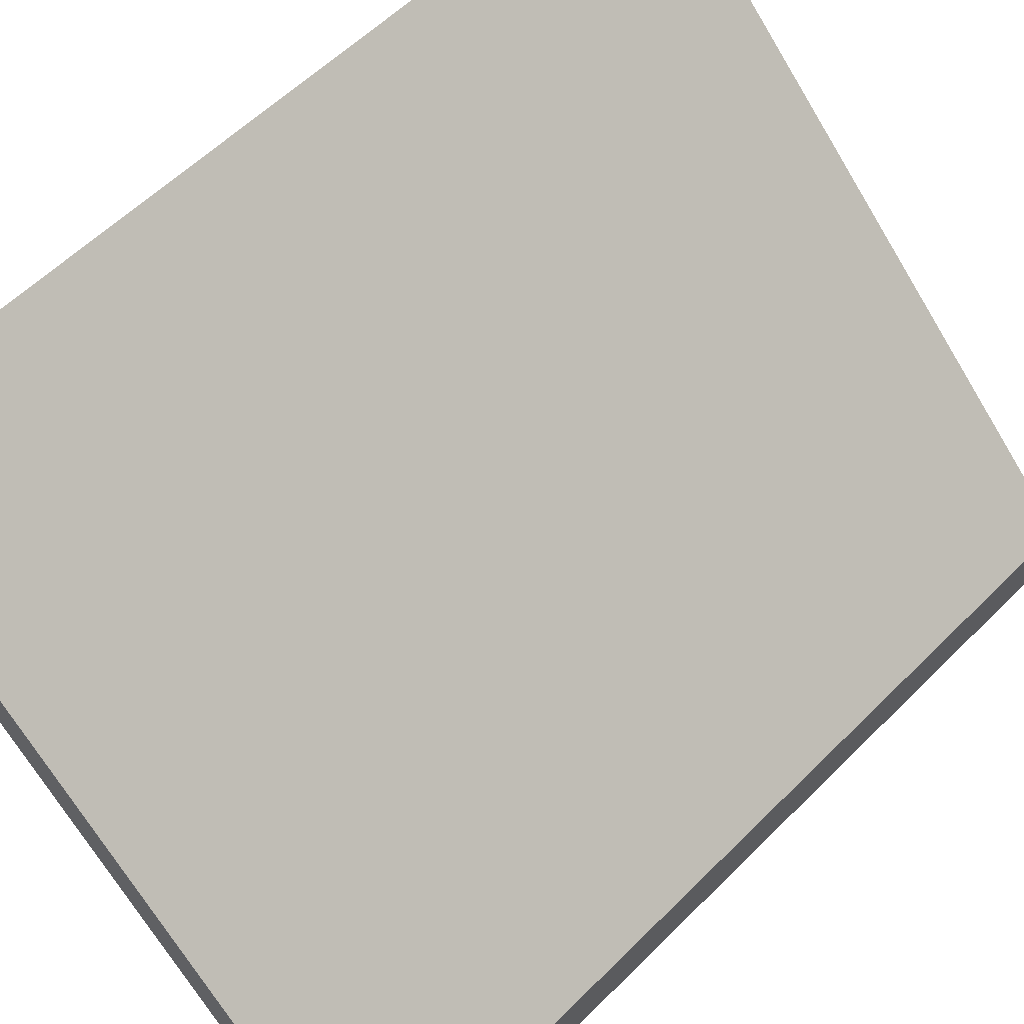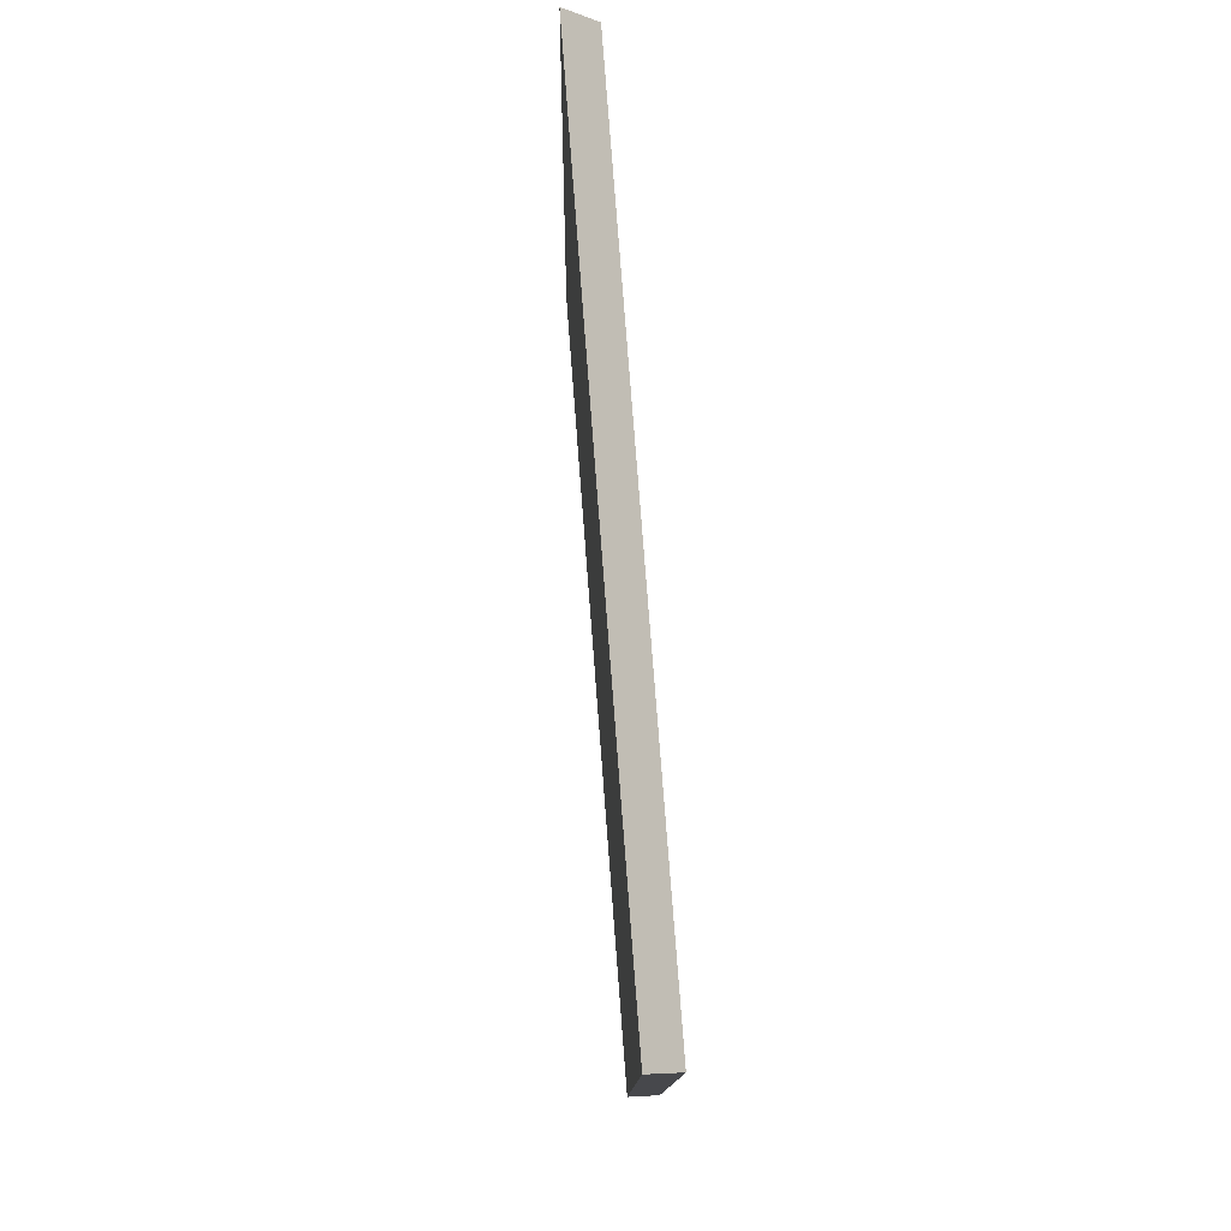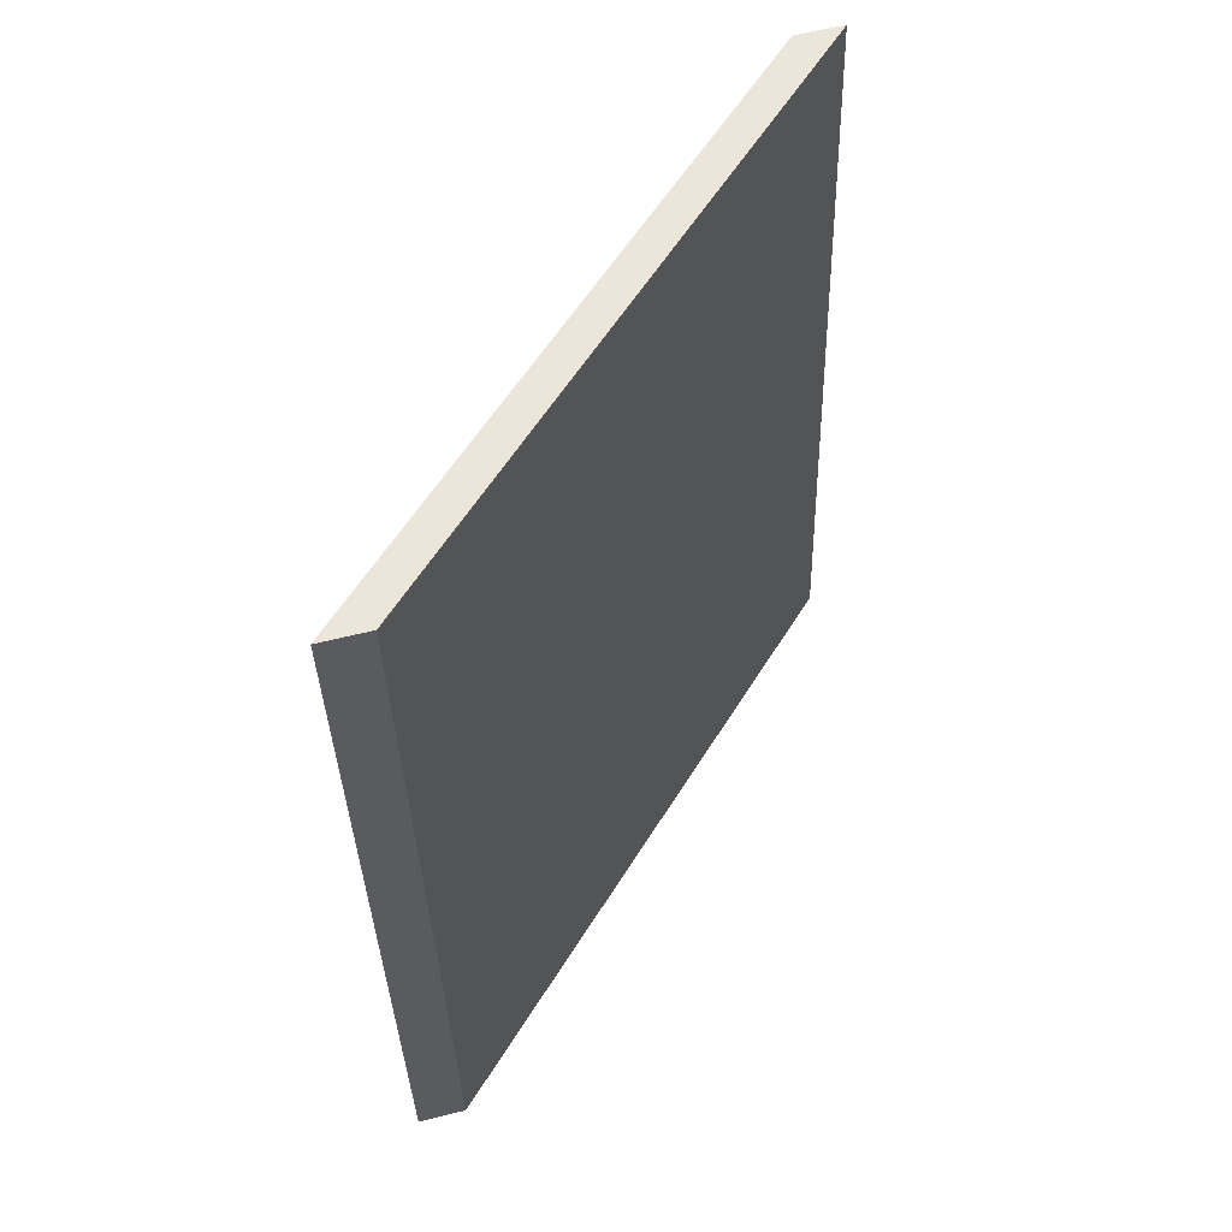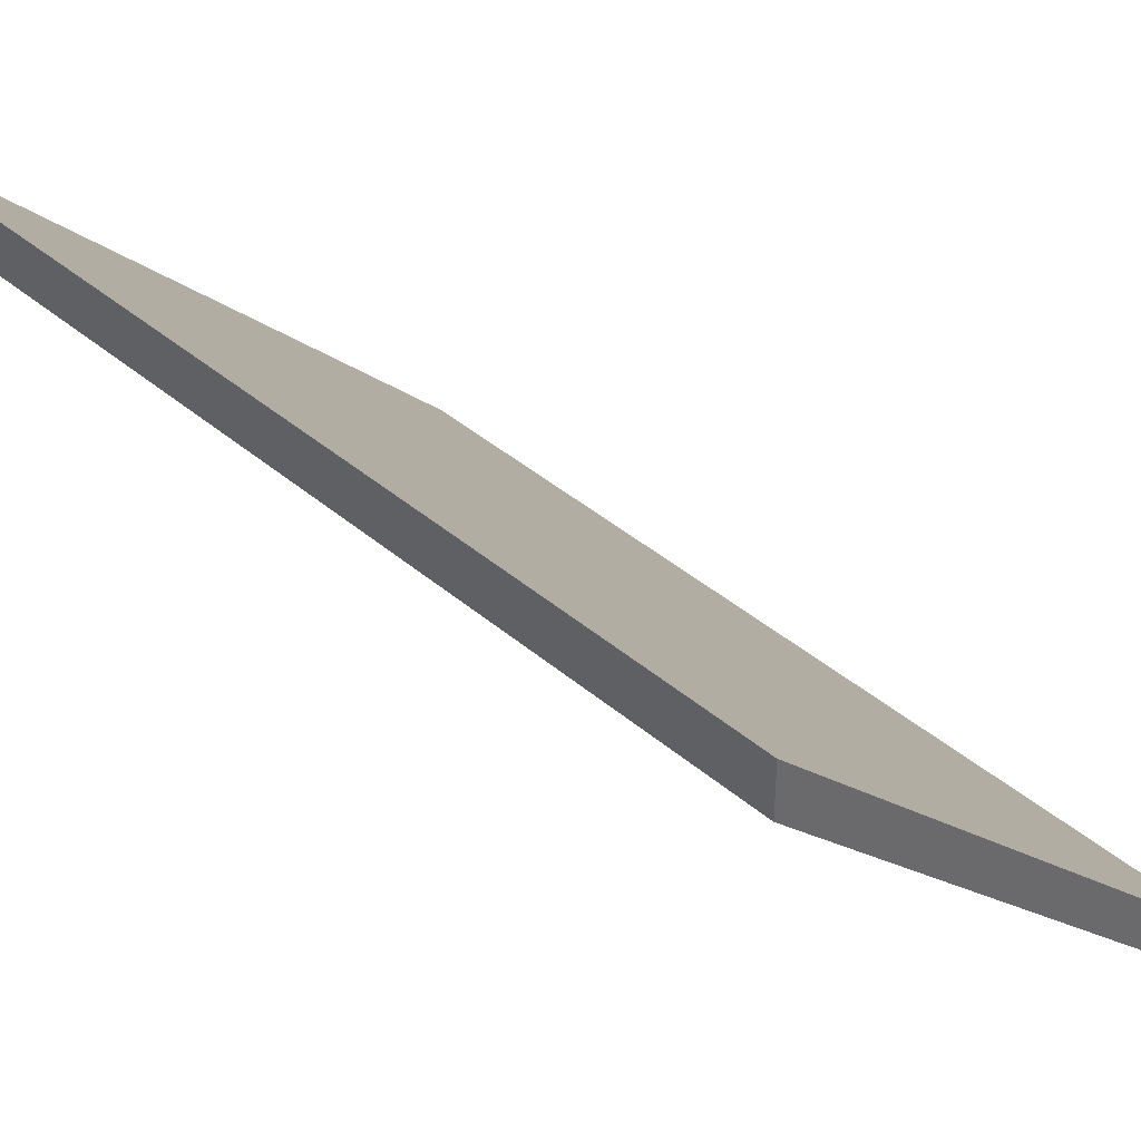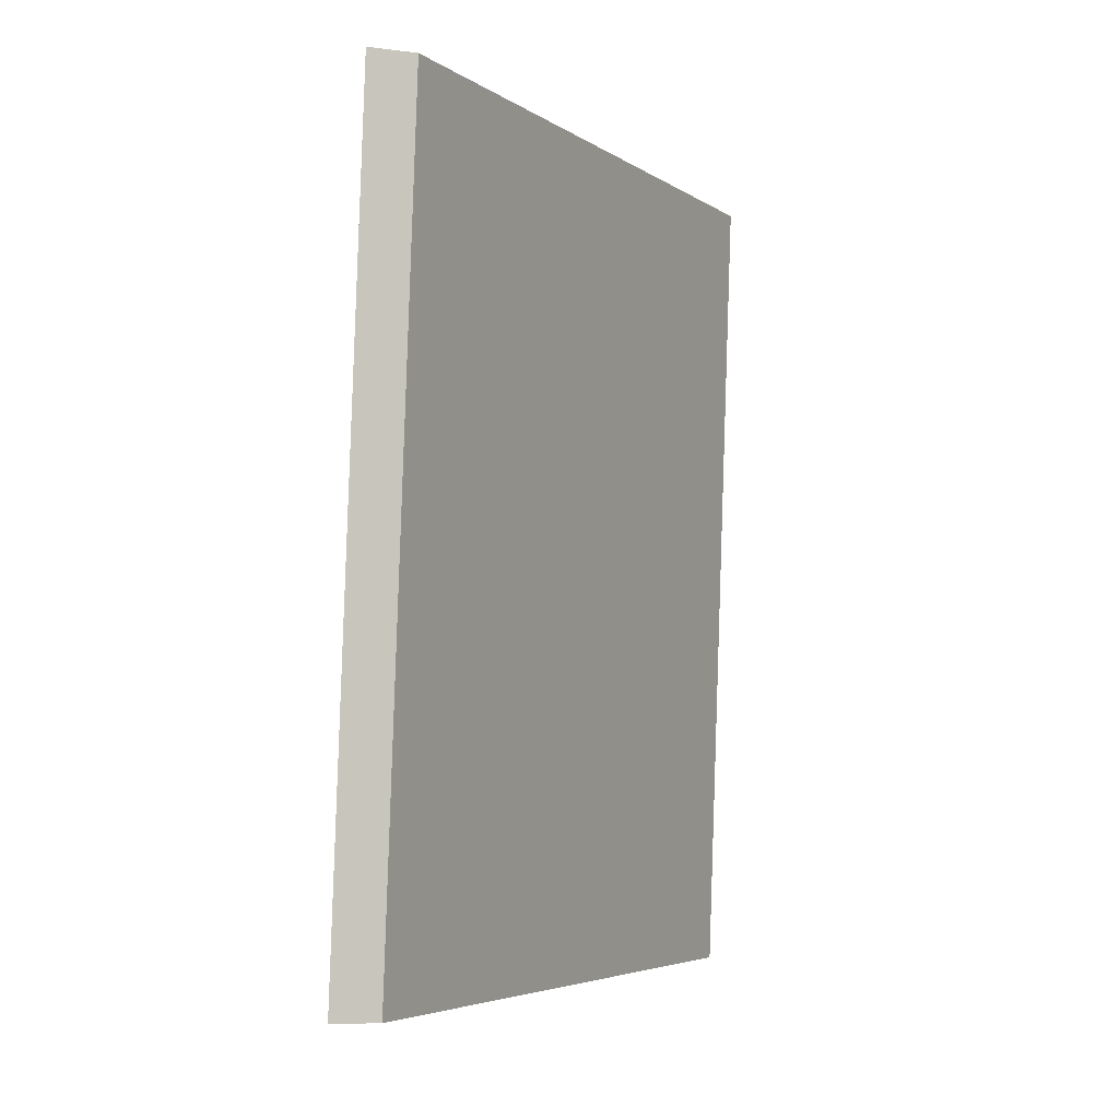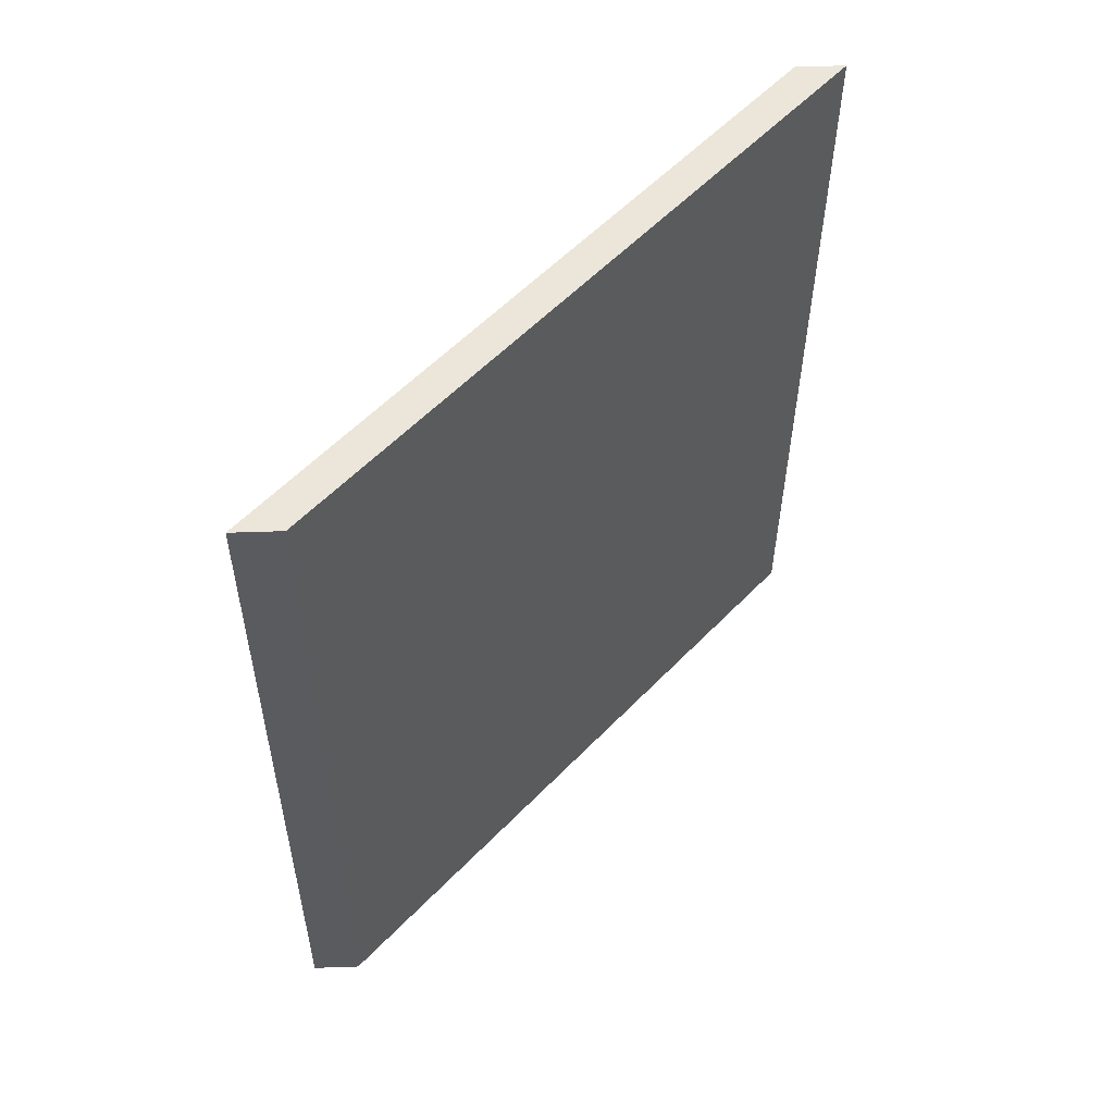
<metadata>
{"format":"obj","ext":"obj","renderer":"f3d","projection":"perspective","resolution":1024,"background":"white","views":[{"elev":55.2,"azim":37.2,"up":"+Y"},{"elev":-7.7,"azim":44.2,"up":"+Z"},{"elev":61.7,"azim":75.9,"up":"+Z"},{"elev":40.3,"azim":-49.7,"up":"+Y"},{"elev":-9.5,"azim":-108.0,"up":"+Z"},{"elev":50.2,"azim":-92.2,"up":"+Z"}]}
</metadata>
<code>
v -5.464 0.09675 -6.437
v -5.492 0.1244 -6.44
v -5.497 0.1244 -6.394
v -5.469 0.09675 -6.391
v -5.464 0.09412 -6.437
v -5.469 0.09412 -6.391
v -5.497 0.1218 -6.394
v -5.492 0.1218 -6.44
v -5.469 0.09412 -6.391
v -5.464 0.09412 -6.437
v -5.464 0.09675 -6.437
v -5.469 0.09675 -6.391
v -5.497 0.1218 -6.394
v -5.469 0.09412 -6.391
v -5.469 0.09675 -6.391
v -5.497 0.1244 -6.394
v -5.492 0.1218 -6.44
v -5.497 0.1218 -6.394
v -5.497 0.1244 -6.394
v -5.492 0.1244 -6.44
v -5.464 0.09412 -6.437
v -5.492 0.1218 -6.44
v -5.492 0.1244 -6.44
v -5.464 0.09675 -6.437
f 1 2 3
f 1 3 4
f 5 6 7
f 5 7 8
f 9 10 11
f 9 11 12
f 13 14 15
f 13 15 16
f 17 18 19
f 17 19 20
f 21 22 23
f 21 23 24

</code>
